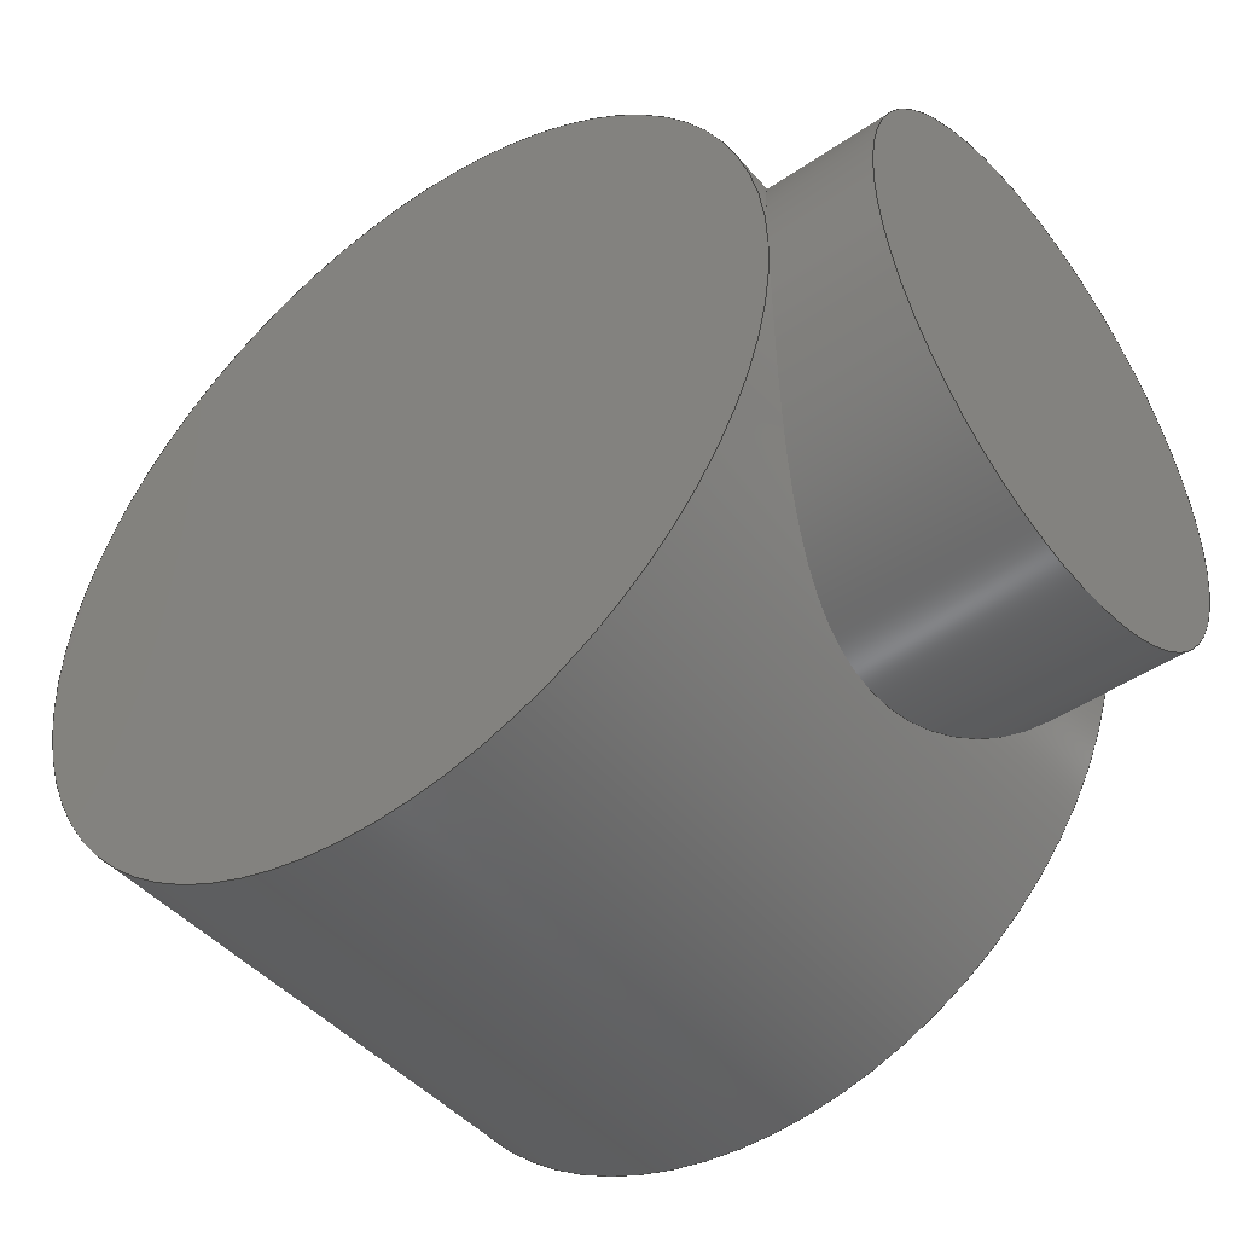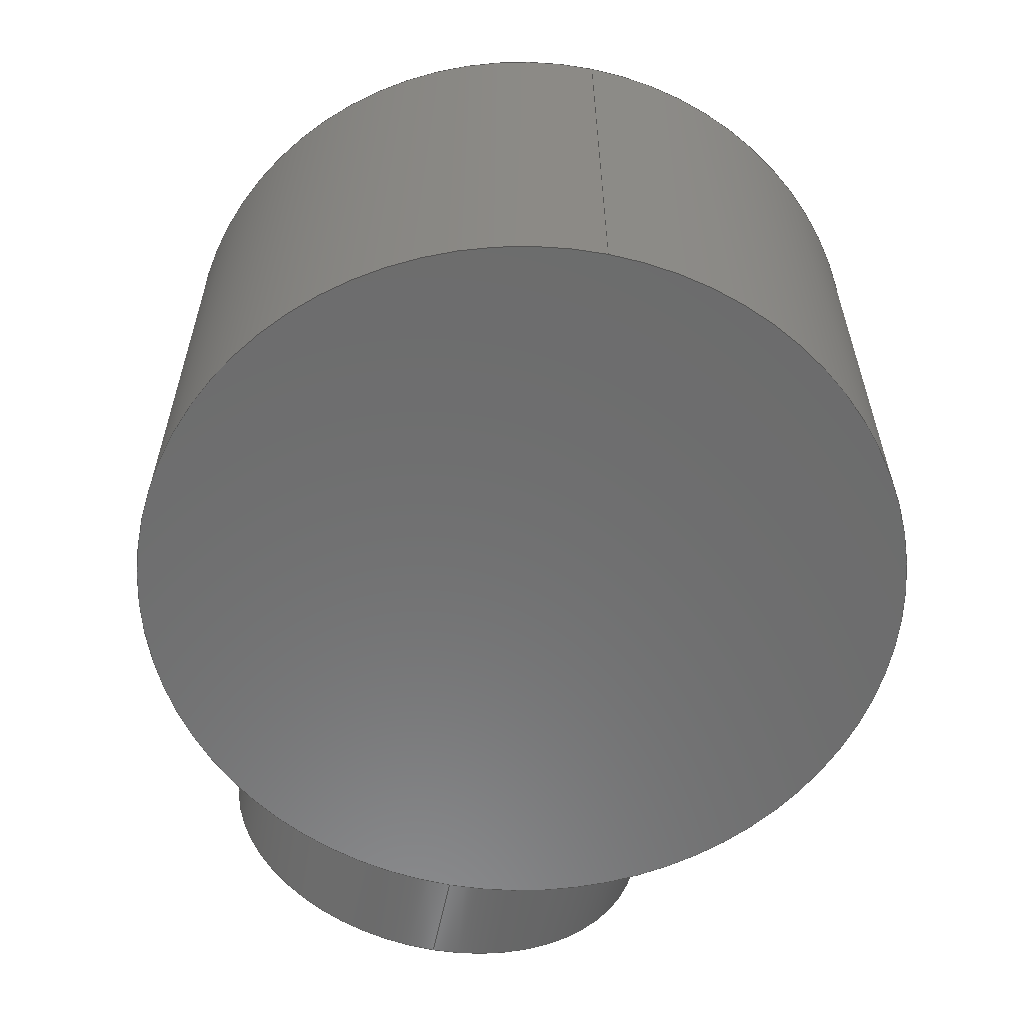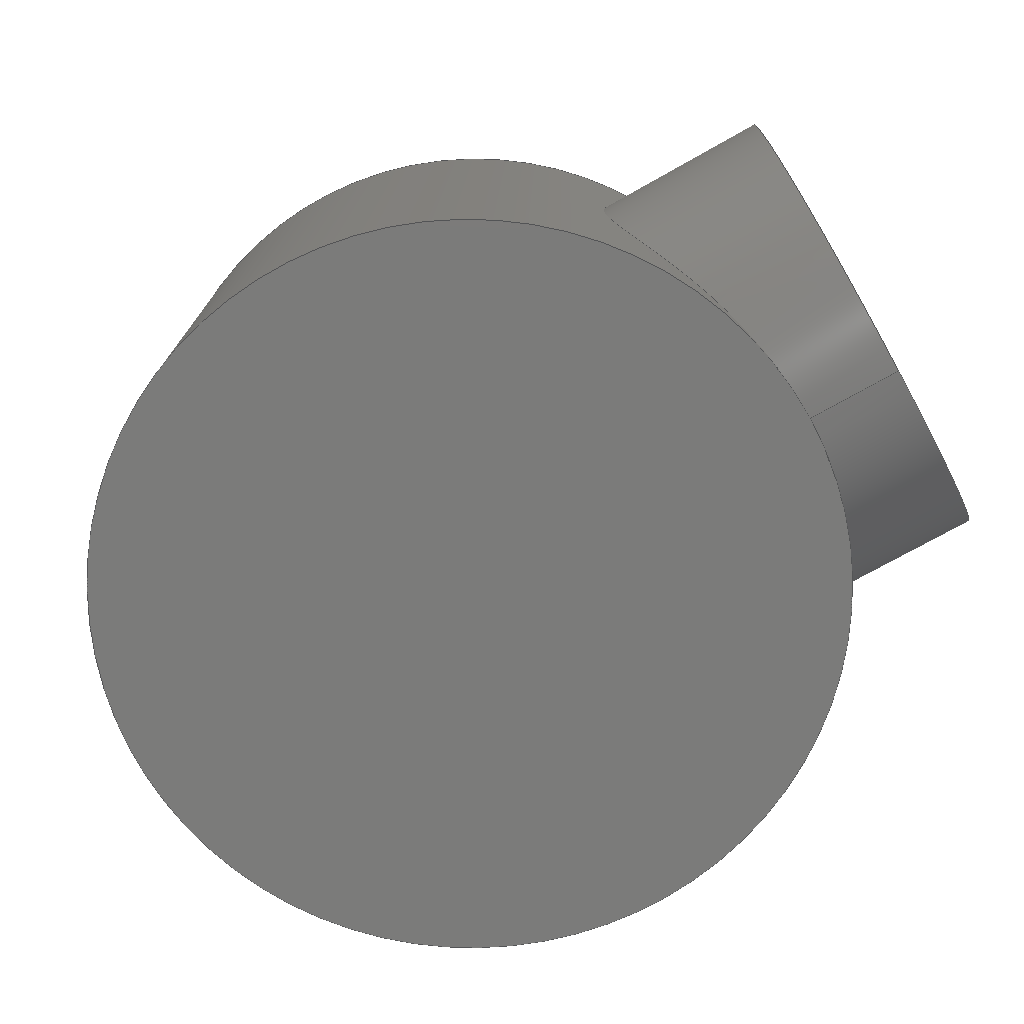
<metadata>
{"format":"step","ext":"step","renderer":"f3d","projection":"perspective","resolution":1024,"background":"white","views":[{"elev":-45.6,"azim":-141.8,"up":"+Z"},{"elev":-58.6,"azim":78.3,"up":"+Y"},{"elev":-74.1,"azim":-150.6,"up":"+Y"}]}
</metadata>
<code>
ISO-10303-21;
DATA;
#1=MECHANICAL_DESIGN_GEOMETRIC_PRESENTATION_REPRESENTATION('',(#4),#278);
#2=SHAPE_REPRESENTATION_RELATIONSHIP('SRR','None',#285,#3);
#3=ADVANCED_BREP_SHAPE_REPRESENTATION('',(#5),#277);
#4=STYLED_ITEM('',(#294),#5);
#5=MANIFOLD_SOLID_BREP('Solid1',#78);
#6=PLANE('',#104);
#7=PLANE('',#105);
#8=PLANE('',#109);
#9=FACE_OUTER_BOUND('',#15,.T.);
#10=FACE_OUTER_BOUND('',#16,.T.);
#11=FACE_OUTER_BOUND('',#17,.T.);
#12=FACE_OUTER_BOUND('',#18,.T.);
#13=FACE_OUTER_BOUND('',#19,.T.);
#14=FACE_OUTER_BOUND('',#20,.T.);
#15=EDGE_LOOP('',(#49,#50,#51,#52));
#16=EDGE_LOOP('',(#53,#54,#55,#56));
#17=EDGE_LOOP('',(#57,#58));
#18=EDGE_LOOP('',(#59,#60));
#19=EDGE_LOOP('',(#61,#62,#63,#64,#65,#66));
#20=EDGE_LOOP('',(#67,#68));
#21=B_SPLINE_CURVE_WITH_KNOTS('',3,(#146,#147,#148,#149,#150,#151,#152,
#153,#154,#155,#156,#157,#158,#159,#160,#161,#162,#163,#164,#165,#166,#167,
#168,#169,#170,#171,#172,#173,#174,#175,#176,#177,#178,#179,#180,#181,#182,
#183,#184,#185,#186,#187,#188,#189,#190,#191,#192,#193,#194,#195,#196,#197,
#198,#199,#200,#201,#202,#203),.UNSPECIFIED.,.F.,.F.,(4,3,3,3,3,3,3,3,3,
3,3,3,3,3,3,3,3,3,3,4),(4.683,5.292,5.934,
6.599,6.955,7.12,7.814,8.509,
9.083,9.33,9.542,10.11,10.78,
11.47,11.71,11.87,12.54,13.18,
13.78,14.05),.UNSPECIFIED.);
#22=B_SPLINE_CURVE_WITH_KNOTS('',3,(#207,#208,#209,#210,#211,#212,#213,
#214,#215,#216,#217,#218,#219,#220,#221,#222,#223,#224,#225,#226,#227,#228,
#229,#230,#231,#232,#233,#234,#235,#236,#237,#238,#239,#240,#241,#242,#243,
#244,#245,#246,#247,#248,#249,#250,#251,#252,#253,#254,#255,#256,#257,#258,
#259,#260,#261,#262,#263,#264),.UNSPECIFIED.,.F.,.F.,(4,3,3,3,3,3,3,3,3,
3,3,3,3,3,3,3,3,3,3,4),(14.05,14.66,15.3,
15.97,16.32,16.49,17.18,17.88,
18.45,18.7,18.91,19.48,20.14,
20.83,21.08,21.24,21.9,22.55,
23.15,23.42),.UNSPECIFIED.);
#23=CIRCLE('',#99,47.5);
#24=CIRCLE('',#100,47.5);
#25=CIRCLE('',#102,47.5);
#26=CIRCLE('',#103,47.5);
#27=CIRCLE('',#107,30);
#28=CIRCLE('',#108,30);
#29=LINE('',#142,#31);
#30=LINE('',#270,#32);
#31=VECTOR('',#114,47.5);
#32=VECTOR('',#131,30);
#33=VERTEX_POINT('',#140);
#34=VERTEX_POINT('',#141);
#35=VERTEX_POINT('',#143);
#36=VERTEX_POINT('',#145);
#37=VERTEX_POINT('',#269);
#38=VERTEX_POINT('',#271);
#39=EDGE_CURVE('',#33,#34,#29,.T.);
#40=EDGE_CURVE('',#35,#33,#23,.T.);
#41=EDGE_CURVE('',#36,#35,#21,.T.);
#42=EDGE_CURVE('',#34,#36,#24,.T.);
#43=EDGE_CURVE('',#36,#34,#25,.T.);
#44=EDGE_CURVE('',#35,#36,#22,.T.);
#45=EDGE_CURVE('',#33,#35,#26,.T.);
#46=EDGE_CURVE('',#36,#37,#30,.T.);
#47=EDGE_CURVE('',#37,#38,#27,.T.);
#48=EDGE_CURVE('',#38,#37,#28,.T.);
#49=ORIENTED_EDGE('',*,*,#39,.F.);
#50=ORIENTED_EDGE('',*,*,#40,.F.);
#51=ORIENTED_EDGE('',*,*,#41,.F.);
#52=ORIENTED_EDGE('',*,*,#42,.F.);
#53=ORIENTED_EDGE('',*,*,#39,.T.);
#54=ORIENTED_EDGE('',*,*,#43,.F.);
#55=ORIENTED_EDGE('',*,*,#44,.F.);
#56=ORIENTED_EDGE('',*,*,#45,.F.);
#57=ORIENTED_EDGE('',*,*,#43,.T.);
#58=ORIENTED_EDGE('',*,*,#42,.T.);
#59=ORIENTED_EDGE('',*,*,#40,.T.);
#60=ORIENTED_EDGE('',*,*,#45,.T.);
#61=ORIENTED_EDGE('',*,*,#41,.T.);
#62=ORIENTED_EDGE('',*,*,#44,.T.);
#63=ORIENTED_EDGE('',*,*,#46,.T.);
#64=ORIENTED_EDGE('',*,*,#47,.T.);
#65=ORIENTED_EDGE('',*,*,#48,.T.);
#66=ORIENTED_EDGE('',*,*,#46,.F.);
#67=ORIENTED_EDGE('',*,*,#48,.F.);
#68=ORIENTED_EDGE('',*,*,#47,.F.);
#69=CYLINDRICAL_SURFACE('',#98,47.5);
#70=CYLINDRICAL_SURFACE('',#101,47.5);
#71=CYLINDRICAL_SURFACE('',#106,30);
#72=ADVANCED_FACE('',(#9),#69,.T.);
#73=ADVANCED_FACE('',(#10),#70,.T.);
#74=ADVANCED_FACE('',(#11),#6,.F.);
#75=ADVANCED_FACE('',(#12),#7,.T.);
#76=ADVANCED_FACE('',(#13),#71,.T.);
#77=ADVANCED_FACE('',(#14),#8,.F.);
#78=CLOSED_SHELL('',(#72,#73,#74,#75,#76,#77));
#79=DERIVED_UNIT_ELEMENT(#81,1);
#80=DERIVED_UNIT_ELEMENT(#280,3);
#81=(
MASS_UNIT()
NAMED_UNIT(*)
SI_UNIT($,.GRAM.)
);
#82=DERIVED_UNIT((#79,#80));
#83=MEASURE_REPRESENTATION_ITEM('density measure',
POSITIVE_RATIO_MEASURE(1),#82);
#84=PROPERTY_DEFINITION_REPRESENTATION(#89,#86);
#85=PROPERTY_DEFINITION_REPRESENTATION(#90,#87);
#86=REPRESENTATION('material name',(#88),#277);
#87=REPRESENTATION('density',(#83),#277);
#88=DESCRIPTIVE_REPRESENTATION_ITEM('Generic','Generic');
#89=PROPERTY_DEFINITION('material property','material name',#287);
#90=PROPERTY_DEFINITION('material property','density of part',#287);
#91=DATE_TIME_ROLE('creation_date');
#92=APPLIED_DATE_AND_TIME_ASSIGNMENT(#93,#91,(#287));
#93=DATE_AND_TIME(#94,#95);
#94=CALENDAR_DATE(2021,29,1);
#95=LOCAL_TIME(1,24,29,#96);
#96=COORDINATED_UNIVERSAL_TIME_OFFSET(0,0,.BEHIND.);
#97=AXIS2_PLACEMENT_3D('placement',#138,#110,#111);
#98=AXIS2_PLACEMENT_3D('',#139,#112,#113);
#99=AXIS2_PLACEMENT_3D('',#144,#115,#116);
#100=AXIS2_PLACEMENT_3D('',#204,#117,#118);
#101=AXIS2_PLACEMENT_3D('',#205,#119,#120);
#102=AXIS2_PLACEMENT_3D('',#206,#121,#122);
#103=AXIS2_PLACEMENT_3D('',#265,#123,#124);
#104=AXIS2_PLACEMENT_3D('',#266,#125,#126);
#105=AXIS2_PLACEMENT_3D('',#267,#127,#128);
#106=AXIS2_PLACEMENT_3D('',#268,#129,#130);
#107=AXIS2_PLACEMENT_3D('',#272,#132,#133);
#108=AXIS2_PLACEMENT_3D('',#273,#134,#135);
#109=AXIS2_PLACEMENT_3D('',#274,#136,#137);
#110=DIRECTION('axis',(0,0,1));
#111=DIRECTION('refdir',(1,0,0));
#112=DIRECTION('center_axis',(0,1,0));
#113=DIRECTION('ref_axis',(-1,0,0));
#114=DIRECTION('',(0,-1,0));
#115=DIRECTION('center_axis',(0,1,0));
#116=DIRECTION('ref_axis',(-1,0,0));
#117=DIRECTION('center_axis',(0,-1,0));
#118=DIRECTION('ref_axis',(-1,0,0));
#119=DIRECTION('center_axis',(0,1,0));
#120=DIRECTION('ref_axis',(-1,0,0));
#121=DIRECTION('center_axis',(0,-1,0));
#122=DIRECTION('ref_axis',(-1,0,0));
#123=DIRECTION('center_axis',(0,1,0));
#124=DIRECTION('ref_axis',(-1,0,0));
#125=DIRECTION('center_axis',(0,1,0));
#126=DIRECTION('ref_axis',(0,0,1));
#127=DIRECTION('center_axis',(0,1,0));
#128=DIRECTION('ref_axis',(0,0,1));
#129=DIRECTION('center_axis',(1,0,0));
#130=DIRECTION('ref_axis',(0,1,0));
#131=DIRECTION('',(-1,0,0));
#132=DIRECTION('center_axis',(1,0,0));
#133=DIRECTION('ref_axis',(0,1,0));
#134=DIRECTION('center_axis',(1,0,0));
#135=DIRECTION('ref_axis',(0,1,0));
#136=DIRECTION('center_axis',(1,0,0));
#137=DIRECTION('ref_axis',(0,0,-1));
#138=CARTESIAN_POINT('',(0,0,0));
#139=CARTESIAN_POINT('Origin',(59.5,0,0));
#140=CARTESIAN_POINT('',(107,30,-5.817e-15));
#141=CARTESIAN_POINT('',(107,-30,-5.817e-15));
#142=CARTESIAN_POINT('',(107,0,-5.817e-15));
#143=CARTESIAN_POINT('',(12,30,0));
#144=CARTESIAN_POINT('Origin',(59.5,30,0));
#145=CARTESIAN_POINT('',(12,-30,0));
#146=CARTESIAN_POINT('Ctrl Pts',(12,-30,-4.441e-15));
#147=CARTESIAN_POINT('Ctrl Pts',(12,-30,2.03));
#148=CARTESIAN_POINT('Ctrl Pts',(12.13,-29.79,4.114));
#149=CARTESIAN_POINT('Ctrl Pts',(12.4,-29.36,6.163));
#150=CARTESIAN_POINT('Ctrl Pts',(12.68,-28.91,8.322));
#151=CARTESIAN_POINT('Ctrl Pts',(13.12,-28.21,10.44));
#152=CARTESIAN_POINT('Ctrl Pts',(13.66,-27.3,12.44));
#153=CARTESIAN_POINT('Ctrl Pts',(14.22,-26.36,14.51));
#154=CARTESIAN_POINT('Ctrl Pts',(14.9,-25.18,16.45));
#155=CARTESIAN_POINT('Ctrl Pts',(15.62,-23.86,18.19));
#156=CARTESIAN_POINT('Ctrl Pts',(16.01,-23.15,19.12));
#157=CARTESIAN_POINT('Ctrl Pts',(16.4,-22.4,19.99));
#158=CARTESIAN_POINT('Ctrl Pts',(16.8,-21.61,20.8));
#159=CARTESIAN_POINT('Ctrl Pts',(16.98,-21.25,21.18));
#160=CARTESIAN_POINT('Ctrl Pts',(17.17,-20.88,21.55));
#161=CARTESIAN_POINT('Ctrl Pts',(17.35,-20.49,21.91));
#162=CARTESIAN_POINT('Ctrl Pts',(18.14,-18.89,23.41));
#163=CARTESIAN_POINT('Ctrl Pts',(18.96,-17.05,24.79));
#164=CARTESIAN_POINT('Ctrl Pts',(19.72,-15.05,25.95));
#165=CARTESIAN_POINT('Ctrl Pts',(20.48,-13.04,27.12));
#166=CARTESIAN_POINT('Ctrl Pts',(21.17,-10.86,28.07));
#167=CARTESIAN_POINT('Ctrl Pts',(21.69,-8.586,28.75));
#168=CARTESIAN_POINT('Ctrl Pts',(22.11,-6.714,29.3));
#169=CARTESIAN_POINT('Ctrl Pts',(22.41,-4.781,29.68));
#170=CARTESIAN_POINT('Ctrl Pts',(22.56,-2.849,29.86));
#171=CARTESIAN_POINT('Ctrl Pts',(22.63,-2.018,29.94));
#172=CARTESIAN_POINT('Ctrl Pts',(22.66,-1.188,29.99));
#173=CARTESIAN_POINT('Ctrl Pts',(22.67,-0.3639,30));
#174=CARTESIAN_POINT('Ctrl Pts',(22.68,0.3427,30.01));
#175=CARTESIAN_POINT('Ctrl Pts',(22.66,1.049,29.99));
#176=CARTESIAN_POINT('Ctrl Pts',(22.63,1.76,29.95));
#177=CARTESIAN_POINT('Ctrl Pts',(22.54,3.676,29.84));
#178=CARTESIAN_POINT('Ctrl Pts',(22.29,5.607,29.54));
#179=CARTESIAN_POINT('Ctrl Pts',(21.92,7.488,29.05));
#180=CARTESIAN_POINT('Ctrl Pts',(21.48,9.677,28.49));
#181=CARTESIAN_POINT('Ctrl Pts',(20.87,11.8,27.67));
#182=CARTESIAN_POINT('Ctrl Pts',(20.18,13.78,26.65));
#183=CARTESIAN_POINT('Ctrl Pts',(19.45,15.85,25.58));
#184=CARTESIAN_POINT('Ctrl Pts',(18.64,17.76,24.28));
#185=CARTESIAN_POINT('Ctrl Pts',(17.85,19.46,22.83));
#186=CARTESIAN_POINT('Ctrl Pts',(17.57,20.05,22.33));
#187=CARTESIAN_POINT('Ctrl Pts',(17.29,20.62,21.8));
#188=CARTESIAN_POINT('Ctrl Pts',(17.03,21.16,21.27));
#189=CARTESIAN_POINT('Ctrl Pts',(16.85,21.52,20.91));
#190=CARTESIAN_POINT('Ctrl Pts',(16.67,21.88,20.53));
#191=CARTESIAN_POINT('Ctrl Pts',(16.49,22.23,20.15));
#192=CARTESIAN_POINT('Ctrl Pts',(15.75,23.66,18.57));
#193=CARTESIAN_POINT('Ctrl Pts',(15.01,24.97,16.77));
#194=CARTESIAN_POINT('Ctrl Pts',(14.37,26.09,14.82));
#195=CARTESIAN_POINT('Ctrl Pts',(13.75,27.16,12.92));
#196=CARTESIAN_POINT('Ctrl Pts',(13.21,28.04,10.88));
#197=CARTESIAN_POINT('Ctrl Pts',(12.82,28.69,8.764));
#198=CARTESIAN_POINT('Ctrl Pts',(12.44,29.3,6.787));
#199=CARTESIAN_POINT('Ctrl Pts',(12.19,29.69,4.745));
#200=CARTESIAN_POINT('Ctrl Pts',(12.08,29.88,2.715));
#201=CARTESIAN_POINT('Ctrl Pts',(12.03,29.96,1.805));
#202=CARTESIAN_POINT('Ctrl Pts',(12,30,0.8972));
#203=CARTESIAN_POINT('Ctrl Pts',(12,30,9.437e-15));
#204=CARTESIAN_POINT('Origin',(59.5,-30,0));
#205=CARTESIAN_POINT('Origin',(59.5,0,0));
#206=CARTESIAN_POINT('Origin',(59.5,-30,0));
#207=CARTESIAN_POINT('Ctrl Pts',(12,30,8.882e-15));
#208=CARTESIAN_POINT('Ctrl Pts',(12,30,-2.03));
#209=CARTESIAN_POINT('Ctrl Pts',(12.13,29.79,-4.114));
#210=CARTESIAN_POINT('Ctrl Pts',(12.4,29.36,-6.163));
#211=CARTESIAN_POINT('Ctrl Pts',(12.68,28.91,-8.322));
#212=CARTESIAN_POINT('Ctrl Pts',(13.12,28.21,-10.44));
#213=CARTESIAN_POINT('Ctrl Pts',(13.66,27.3,-12.44));
#214=CARTESIAN_POINT('Ctrl Pts',(14.22,26.36,-14.51));
#215=CARTESIAN_POINT('Ctrl Pts',(14.9,25.18,-16.45));
#216=CARTESIAN_POINT('Ctrl Pts',(15.62,23.86,-18.19));
#217=CARTESIAN_POINT('Ctrl Pts',(16.01,23.15,-19.12));
#218=CARTESIAN_POINT('Ctrl Pts',(16.4,22.4,-19.99));
#219=CARTESIAN_POINT('Ctrl Pts',(16.8,21.61,-20.8));
#220=CARTESIAN_POINT('Ctrl Pts',(16.98,21.25,-21.18));
#221=CARTESIAN_POINT('Ctrl Pts',(17.17,20.88,-21.55));
#222=CARTESIAN_POINT('Ctrl Pts',(17.35,20.49,-21.91));
#223=CARTESIAN_POINT('Ctrl Pts',(18.14,18.89,-23.41));
#224=CARTESIAN_POINT('Ctrl Pts',(18.96,17.05,-24.79));
#225=CARTESIAN_POINT('Ctrl Pts',(19.72,15.05,-25.95));
#226=CARTESIAN_POINT('Ctrl Pts',(20.48,13.04,-27.12));
#227=CARTESIAN_POINT('Ctrl Pts',(21.17,10.86,-28.07));
#228=CARTESIAN_POINT('Ctrl Pts',(21.69,8.586,-28.75));
#229=CARTESIAN_POINT('Ctrl Pts',(22.11,6.714,-29.3));
#230=CARTESIAN_POINT('Ctrl Pts',(22.41,4.781,-29.68));
#231=CARTESIAN_POINT('Ctrl Pts',(22.56,2.849,-29.86));
#232=CARTESIAN_POINT('Ctrl Pts',(22.63,2.018,-29.94));
#233=CARTESIAN_POINT('Ctrl Pts',(22.66,1.188,-29.99));
#234=CARTESIAN_POINT('Ctrl Pts',(22.67,0.3639,-30));
#235=CARTESIAN_POINT('Ctrl Pts',(22.68,-0.3427,-30.01));
#236=CARTESIAN_POINT('Ctrl Pts',(22.66,-1.049,-29.99));
#237=CARTESIAN_POINT('Ctrl Pts',(22.63,-1.76,-29.95));
#238=CARTESIAN_POINT('Ctrl Pts',(22.54,-3.676,-29.84));
#239=CARTESIAN_POINT('Ctrl Pts',(22.29,-5.607,-29.54));
#240=CARTESIAN_POINT('Ctrl Pts',(21.92,-7.488,-29.05));
#241=CARTESIAN_POINT('Ctrl Pts',(21.48,-9.677,-28.49));
#242=CARTESIAN_POINT('Ctrl Pts',(20.87,-11.8,-27.67));
#243=CARTESIAN_POINT('Ctrl Pts',(20.18,-13.78,-26.65));
#244=CARTESIAN_POINT('Ctrl Pts',(19.45,-15.85,-25.58));
#245=CARTESIAN_POINT('Ctrl Pts',(18.64,-17.76,-24.28));
#246=CARTESIAN_POINT('Ctrl Pts',(17.85,-19.46,-22.83));
#247=CARTESIAN_POINT('Ctrl Pts',(17.57,-20.05,-22.33));
#248=CARTESIAN_POINT('Ctrl Pts',(17.29,-20.62,-21.8));
#249=CARTESIAN_POINT('Ctrl Pts',(17.03,-21.16,-21.27));
#250=CARTESIAN_POINT('Ctrl Pts',(16.85,-21.52,-20.91));
#251=CARTESIAN_POINT('Ctrl Pts',(16.67,-21.88,-20.53));
#252=CARTESIAN_POINT('Ctrl Pts',(16.49,-22.23,-20.15));
#253=CARTESIAN_POINT('Ctrl Pts',(15.75,-23.66,-18.57));
#254=CARTESIAN_POINT('Ctrl Pts',(15.01,-24.97,-16.77));
#255=CARTESIAN_POINT('Ctrl Pts',(14.37,-26.09,-14.82));
#256=CARTESIAN_POINT('Ctrl Pts',(13.75,-27.16,-12.92));
#257=CARTESIAN_POINT('Ctrl Pts',(13.21,-28.04,-10.88));
#258=CARTESIAN_POINT('Ctrl Pts',(12.82,-28.69,-8.764));
#259=CARTESIAN_POINT('Ctrl Pts',(12.44,-29.3,-6.787));
#260=CARTESIAN_POINT('Ctrl Pts',(12.19,-29.69,-4.745));
#261=CARTESIAN_POINT('Ctrl Pts',(12.08,-29.88,-2.715));
#262=CARTESIAN_POINT('Ctrl Pts',(12.03,-29.96,-1.805));
#263=CARTESIAN_POINT('Ctrl Pts',(12,-30,-0.8972));
#264=CARTESIAN_POINT('Ctrl Pts',(12,-30,-2.776e-15));
#265=CARTESIAN_POINT('Origin',(59.5,30,0));
#266=CARTESIAN_POINT('Origin',(59.5,-30,0));
#267=CARTESIAN_POINT('Origin',(59.5,30,0));
#268=CARTESIAN_POINT('Origin',(0,0,0));
#269=CARTESIAN_POINT('',(0,-30,-3.674e-15));
#270=CARTESIAN_POINT('',(0,-30,-3.674e-15));
#271=CARTESIAN_POINT('',(0,30,0));
#272=CARTESIAN_POINT('Origin',(0,0,0));
#273=CARTESIAN_POINT('Origin',(0,0,0));
#274=CARTESIAN_POINT('Origin',(0,0,0));
#275=UNCERTAINTY_MEASURE_WITH_UNIT(LENGTH_MEASURE(0.01),#279,
'DISTANCE_ACCURACY_VALUE',
'Maximum model space distance between geometric entities at asserted c
onnectivities');
#276=UNCERTAINTY_MEASURE_WITH_UNIT(LENGTH_MEASURE(0.01),#279,
'DISTANCE_ACCURACY_VALUE',
'Maximum model space distance between geometric entities at asserted c
onnectivities');
#277=(
GEOMETRIC_REPRESENTATION_CONTEXT(3)
GLOBAL_UNCERTAINTY_ASSIGNED_CONTEXT((#275))
GLOBAL_UNIT_ASSIGNED_CONTEXT((#279,#281,#282))
REPRESENTATION_CONTEXT('','3D')
);
#278=(
GEOMETRIC_REPRESENTATION_CONTEXT(3)
GLOBAL_UNCERTAINTY_ASSIGNED_CONTEXT((#276))
GLOBAL_UNIT_ASSIGNED_CONTEXT((#279,#281,#282))
REPRESENTATION_CONTEXT('','3D')
);
#279=(
LENGTH_UNIT()
NAMED_UNIT(*)
SI_UNIT(.MILLI.,.METRE.)
);
#280=(
LENGTH_UNIT()
NAMED_UNIT(*)
SI_UNIT(.CENTI.,.METRE.)
);
#281=(
NAMED_UNIT(*)
PLANE_ANGLE_UNIT()
SI_UNIT($,.RADIAN.)
);
#282=(
NAMED_UNIT(*)
SI_UNIT($,.STERADIAN.)
SOLID_ANGLE_UNIT()
);
#283=SHAPE_DEFINITION_REPRESENTATION(#284,#285);
#284=PRODUCT_DEFINITION_SHAPE('',$,#287);
#285=SHAPE_REPRESENTATION('',(#97),#277);
#286=PRODUCT_DEFINITION_CONTEXT('part definition',#291,'design');
#287=PRODUCT_DEFINITION('hip','hip',#288,#286);
#288=PRODUCT_DEFINITION_FORMATION('',$,#293);
#289=PRODUCT_RELATED_PRODUCT_CATEGORY('hip','hip',(#293));
#290=APPLICATION_PROTOCOL_DEFINITION('international standard',
'automotive_design',2009,#291);
#291=APPLICATION_CONTEXT(
'Core Data for Automotive Mechanical Design Process');
#292=PRODUCT_CONTEXT('part definition',#291,'mechanical');
#293=PRODUCT('hip','hip',$,(#292));
#294=PRESENTATION_STYLE_ASSIGNMENT((#295));
#295=SURFACE_STYLE_USAGE(.BOTH.,#298);
#296=SURFACE_STYLE_RENDERING_WITH_PROPERTIES($,#302,(#297));
#297=SURFACE_STYLE_TRANSPARENT(0);
#298=SURFACE_SIDE_STYLE('',(#299,#296));
#299=SURFACE_STYLE_FILL_AREA(#300);
#300=FILL_AREA_STYLE('',(#301));
#301=FILL_AREA_STYLE_COLOUR('',#302);
#302=COLOUR_RGB('',0.749,0.749,0.749);
ENDSEC;
END-ISO-10303-21;

</code>
